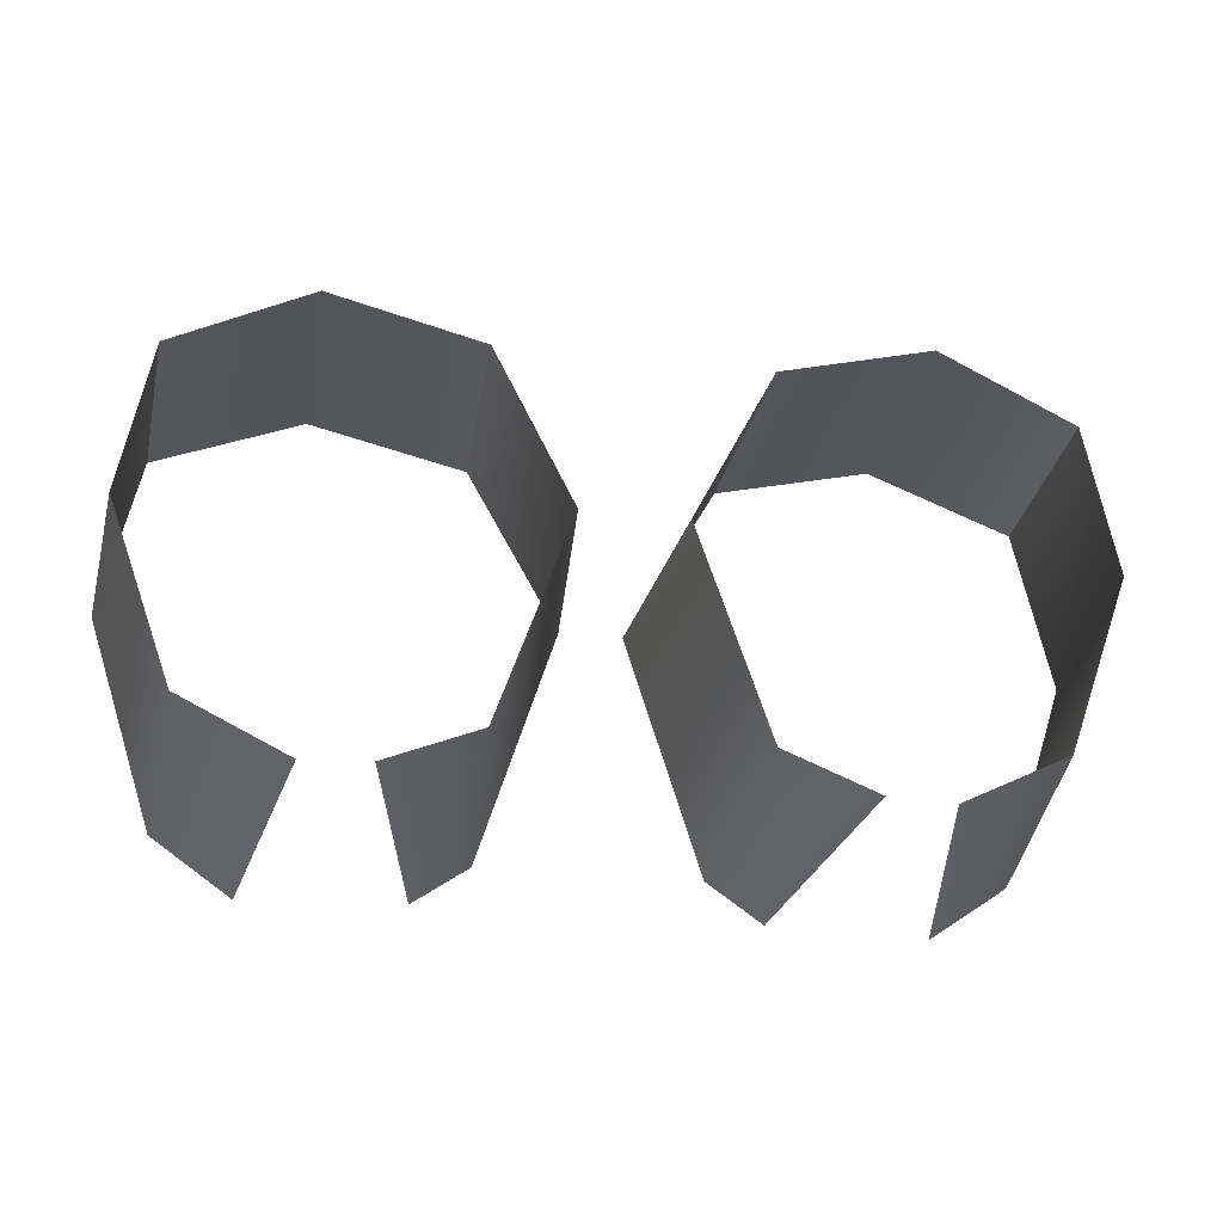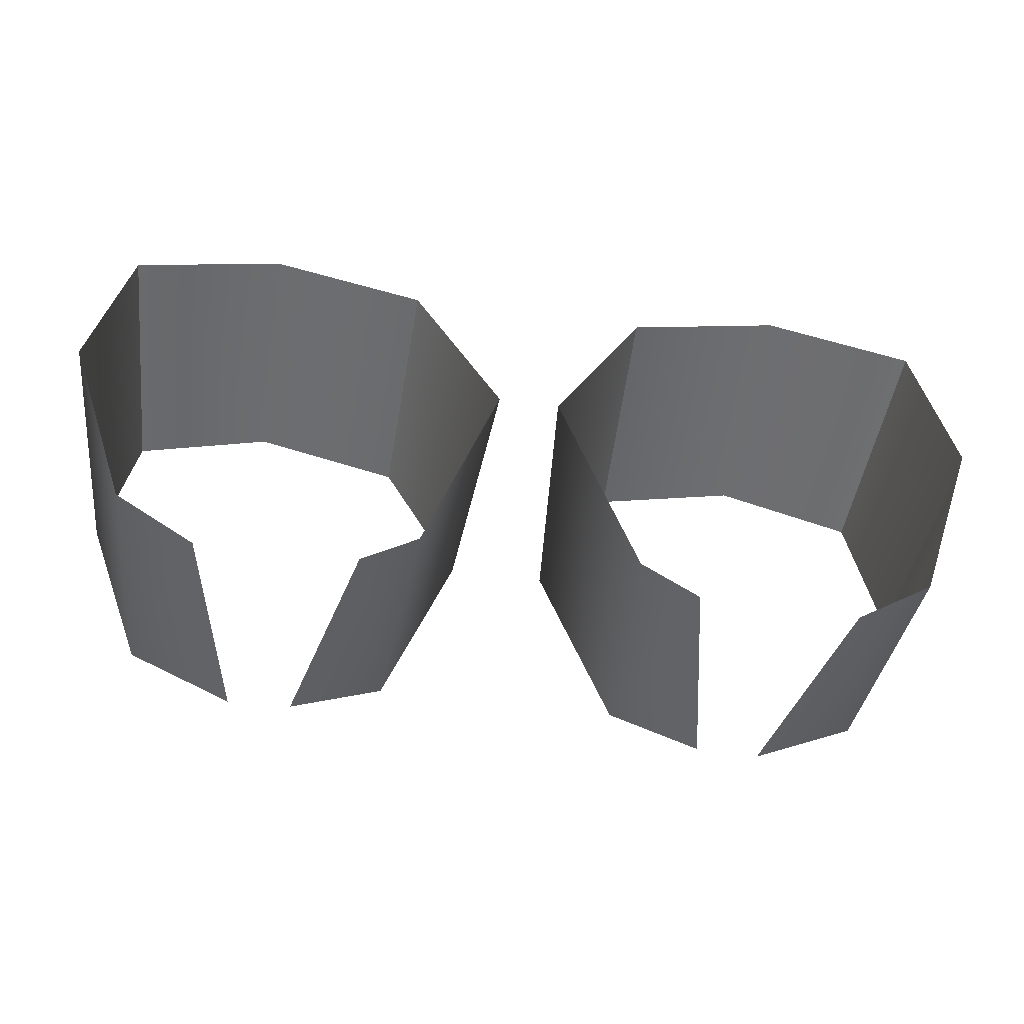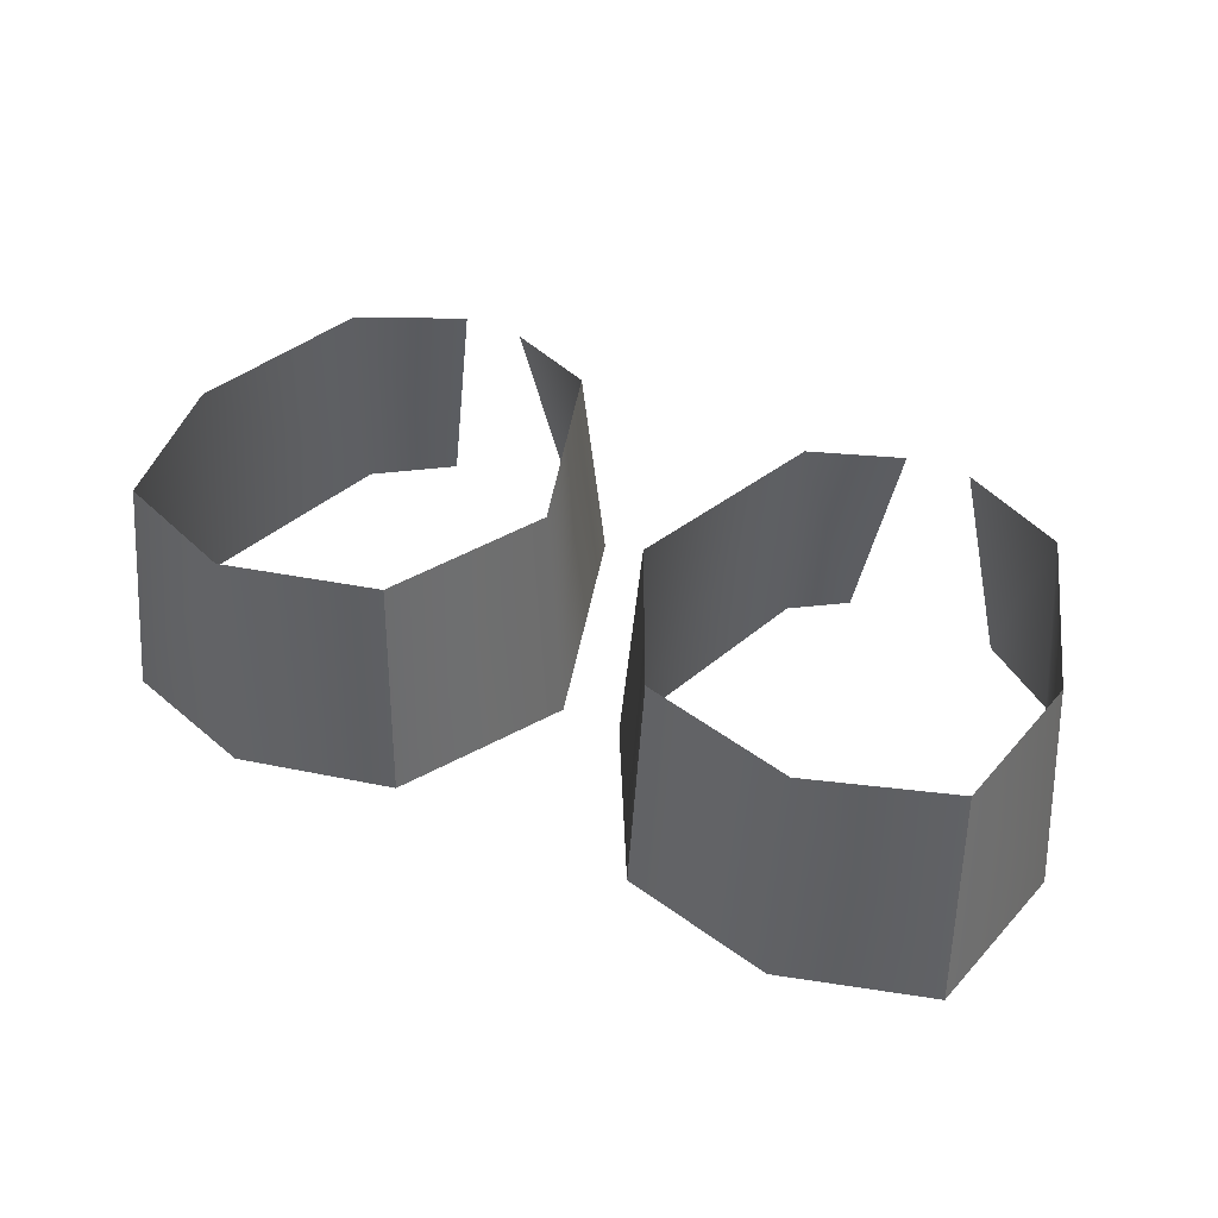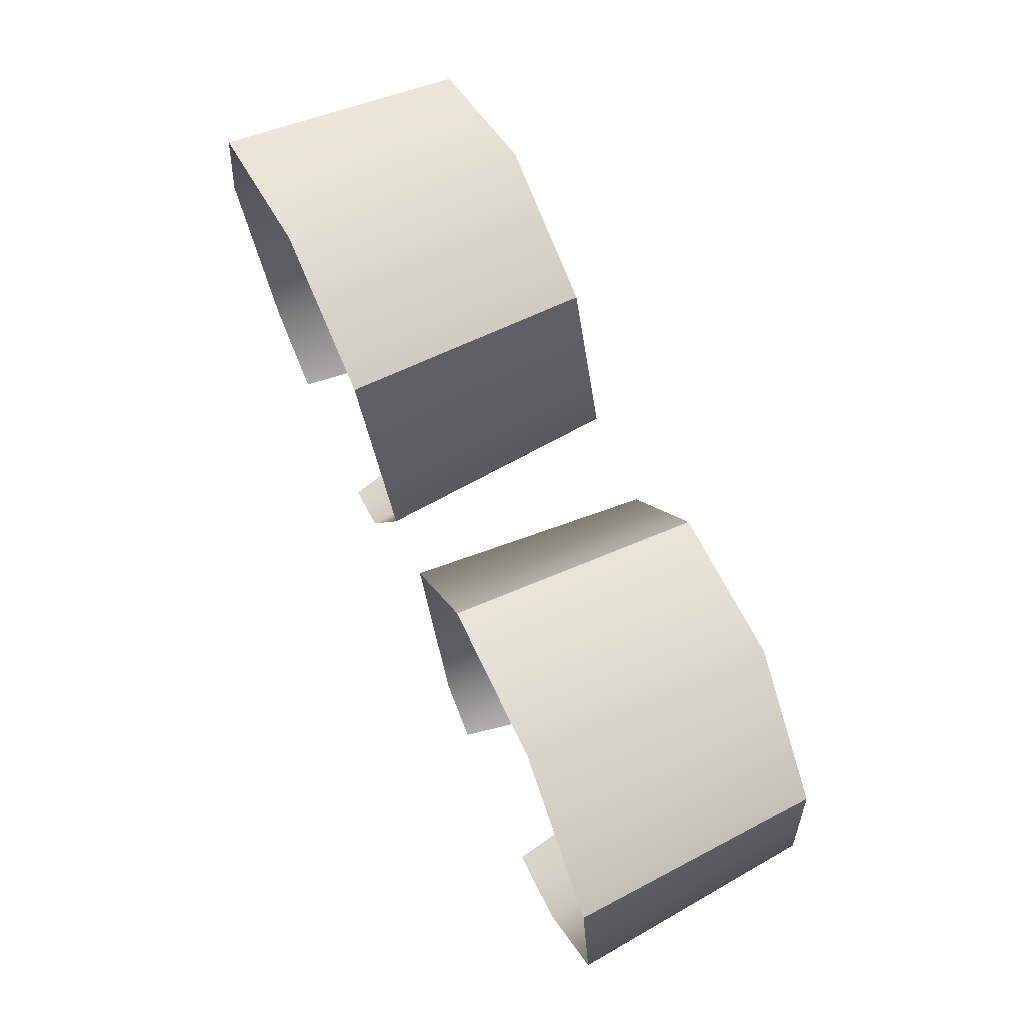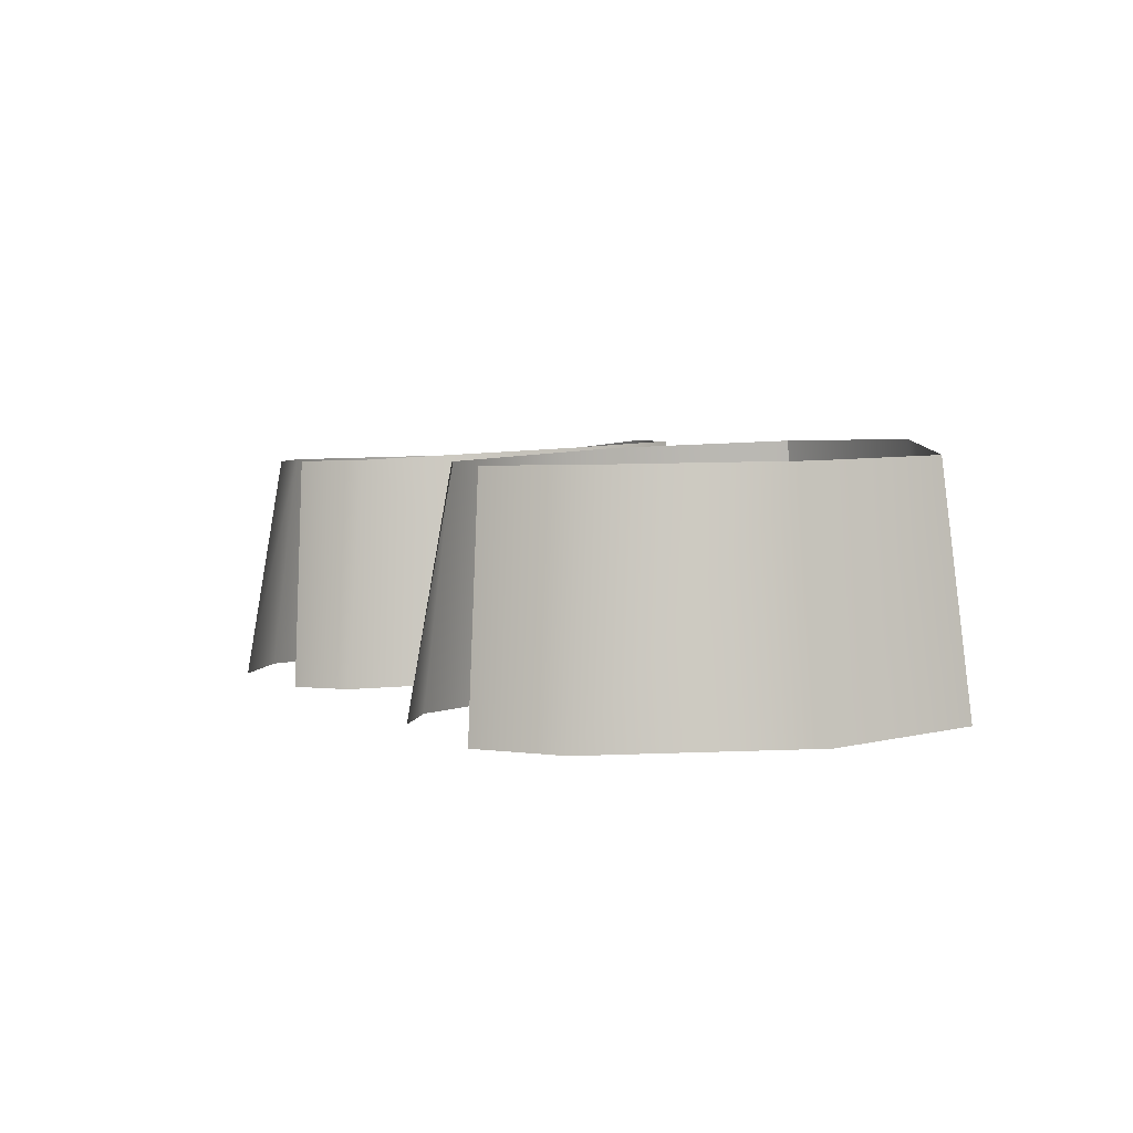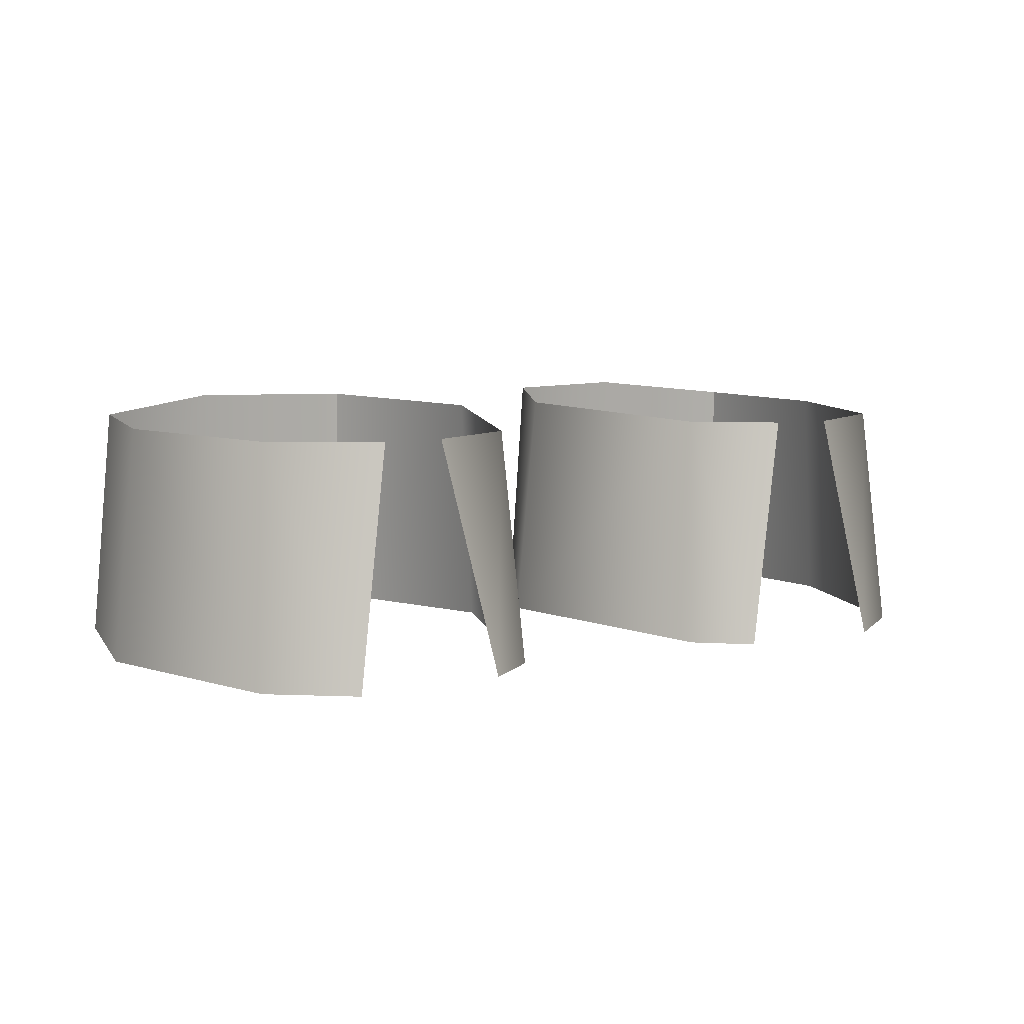
<metadata>
{"format":"obj","ext":"obj","renderer":"f3d","projection":"perspective","resolution":1024,"background":"white","views":[{"elev":-29.0,"azim":170.4,"up":"+Z"},{"elev":-48.7,"azim":-8.5,"up":"+Z"},{"elev":44.5,"azim":27.1,"up":"+Y"},{"elev":73.8,"azim":65.5,"up":"+Z"},{"elev":3.4,"azim":-115.6,"up":"+Y"},{"elev":7.0,"azim":149.0,"up":"+Y"}]}
</metadata>
<code>
o sepatu2
v -0.1008 0.5737 -0.06273
v -0.139 0.5742 -0.04345
v -0.01808 0.5791 0.02733
v -0.04444 0.5745 -0.04856
v -0.04697 0.5819 0.08519
v -0.1023 0.5823 0.1
v -0.1521 0.577 0.07824
v -0.1624 0.5754 0.02223
v -0.07768 0.5739 -0.06192
v -0.1448 0.4866 -0.05235
v -0.1702 0.4872 0.02568
v -0.1572 0.4888 0.0878
v -0.1028 0.493 0.107
v -0.04491 0.4925 0.09262
v -0.01124 0.4904 0.03093
v -0.03936 0.4871 -0.05723
v -0.1161 0.4863 -0.07293
v -0.05958 0.4866 -0.0714
v 0.1003 0.5737 -0.06354
v 0.1386 0.5742 -0.04455
v 0.0183 0.5791 0.02718
v 0.04405 0.5745 -0.04891
v 0.04765 0.5819 0.08482
v 0.1031 0.5823 0.09919
v 0.1527 0.577 0.07702
v 0.1625 0.5754 0.02093
v 0.07718 0.5739 -0.06254
v 0.1444 0.4866 -0.0535
v 0.1704 0.4872 0.02432
v 0.1579 0.4888 0.08654
v 0.1036 0.493 0.1062
v 0.04565 0.4925 0.09225
v 0.01149 0.4904 0.03084
v 0.0389 0.4871 -0.05754
v 0.1155 0.4863 -0.07386
v 0.059 0.4866 -0.07187
f 8 2 10 11
f 7 8 11 12
f 6 7 12 13
f 5 6 13 14
f 3 5 14 15
f 4 3 15 16
f 2 1 17 10
f 18 9 4 16
f 26 29 28 20
f 25 30 29 26
f 24 31 30 25
f 23 32 31 24
f 21 33 32 23
f 22 34 33 21
f 20 28 35 19
f 36 34 22 27

</code>
